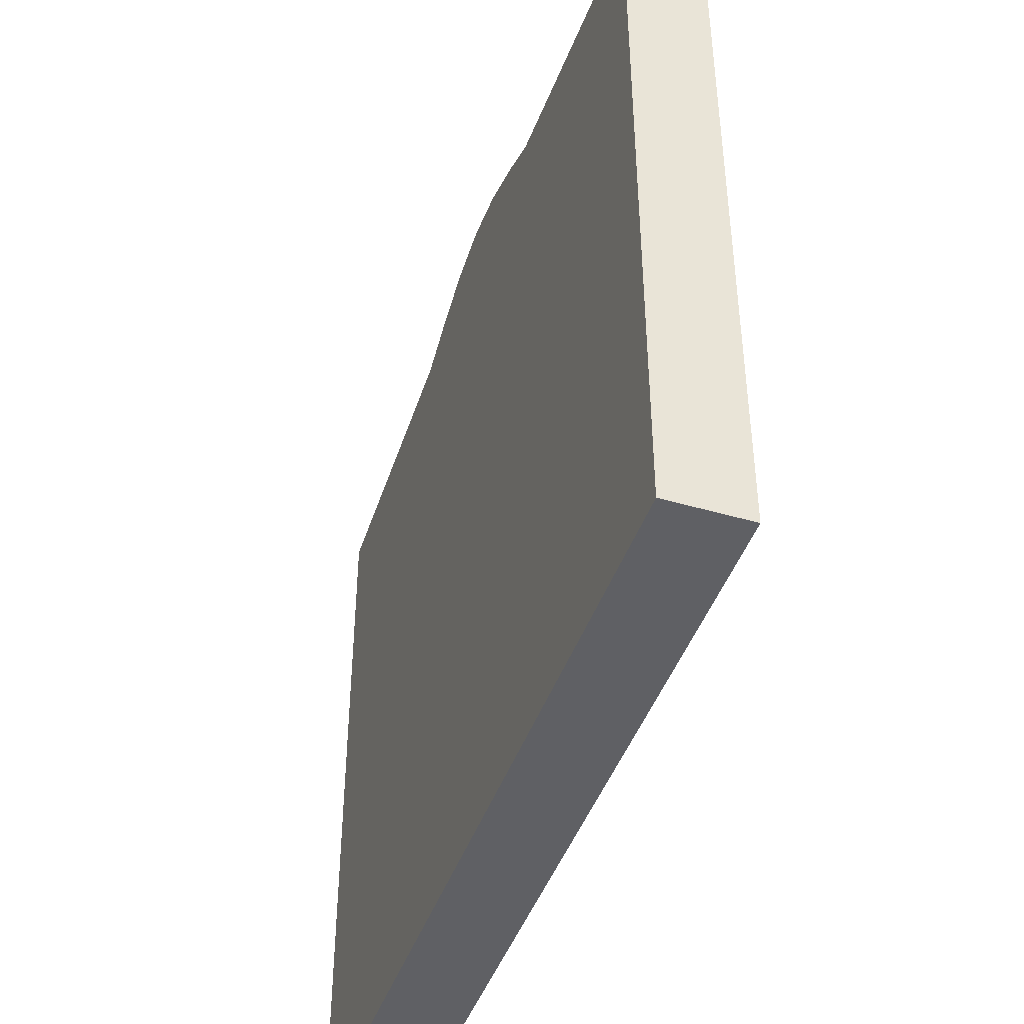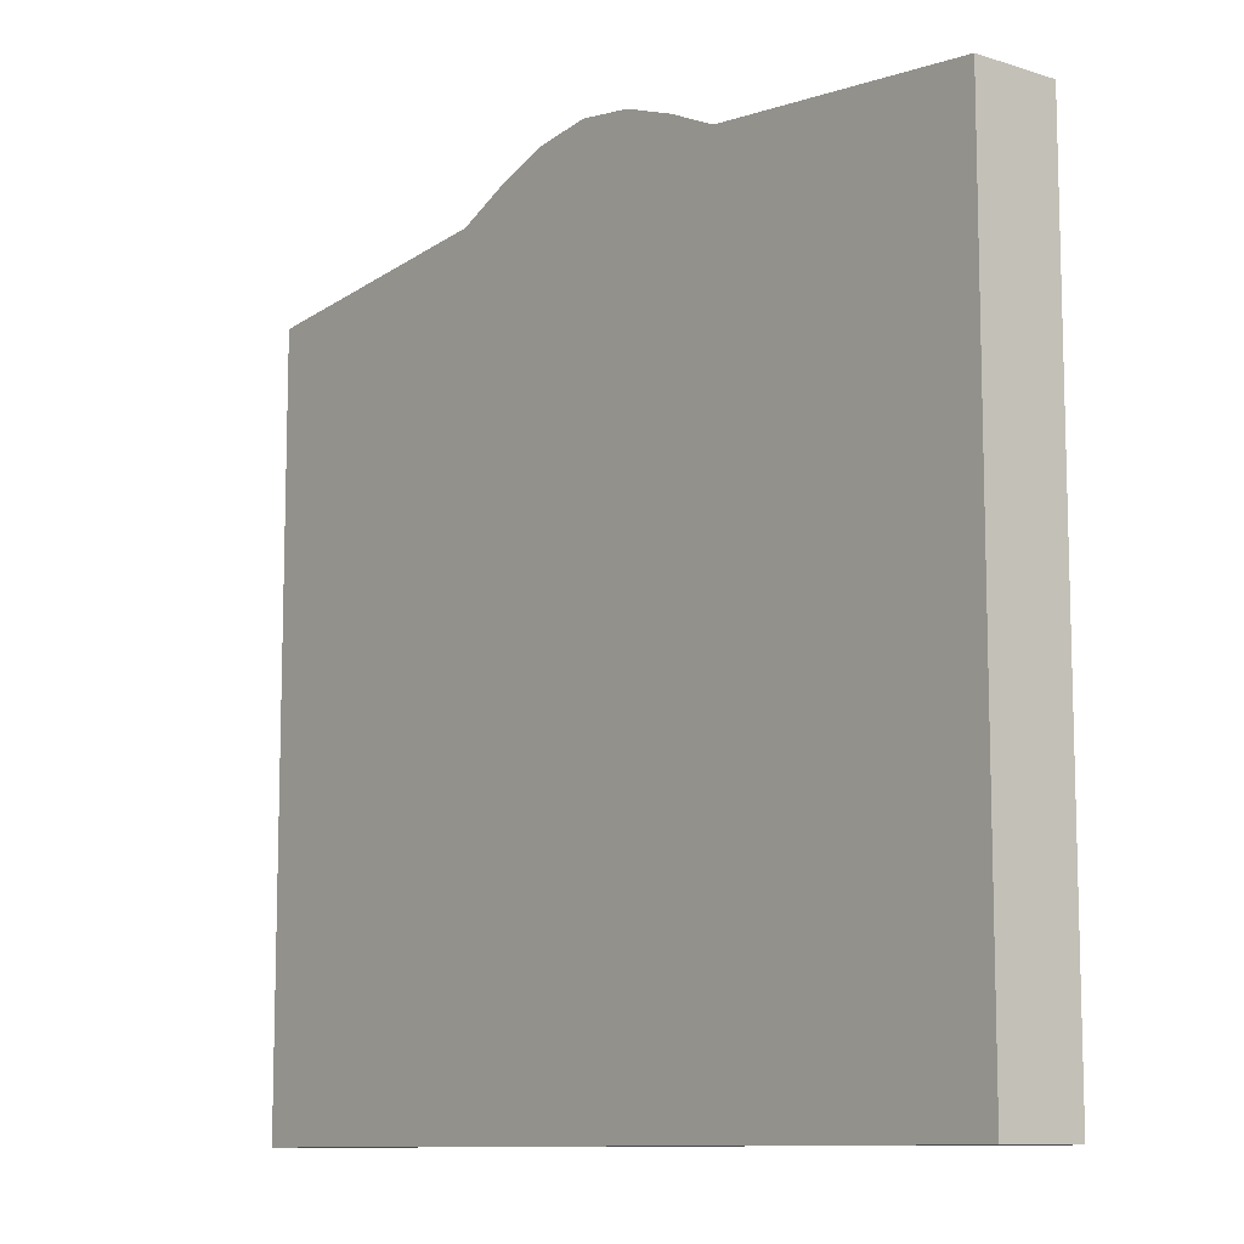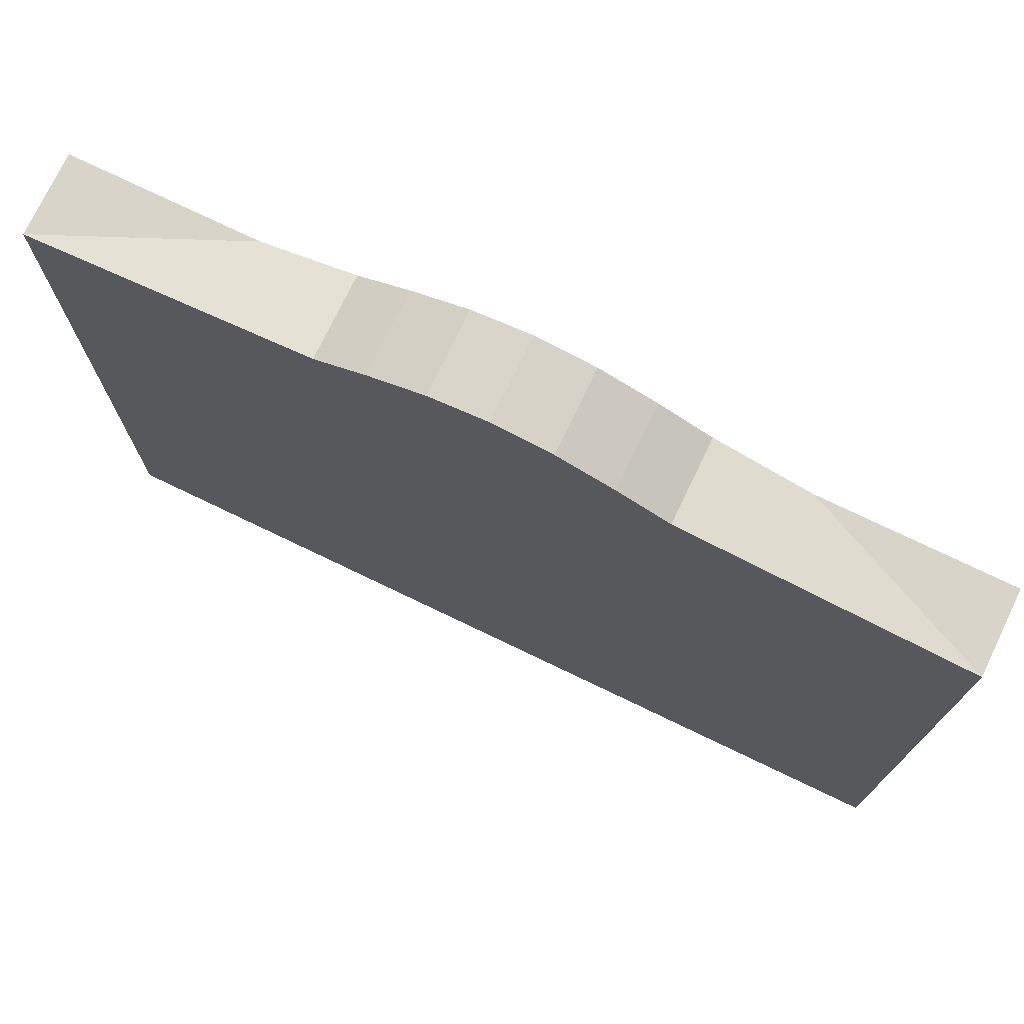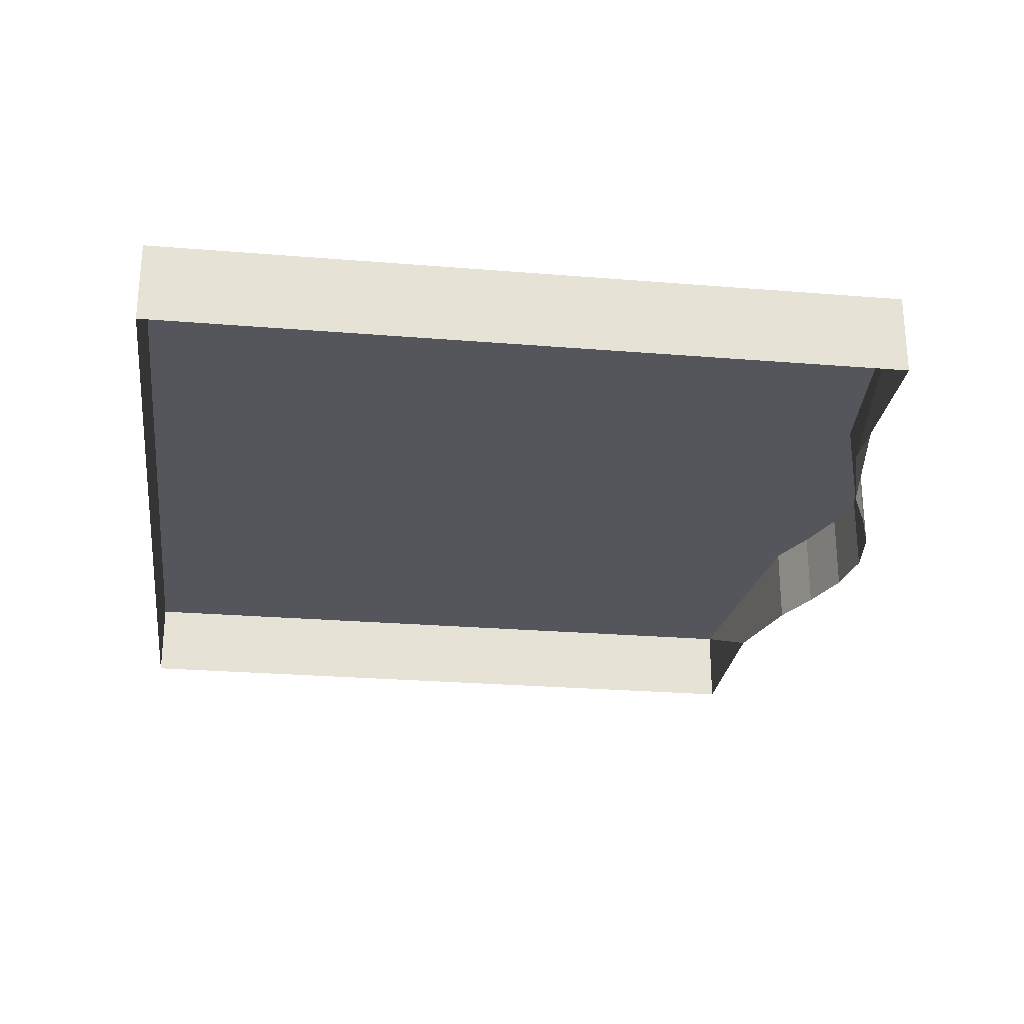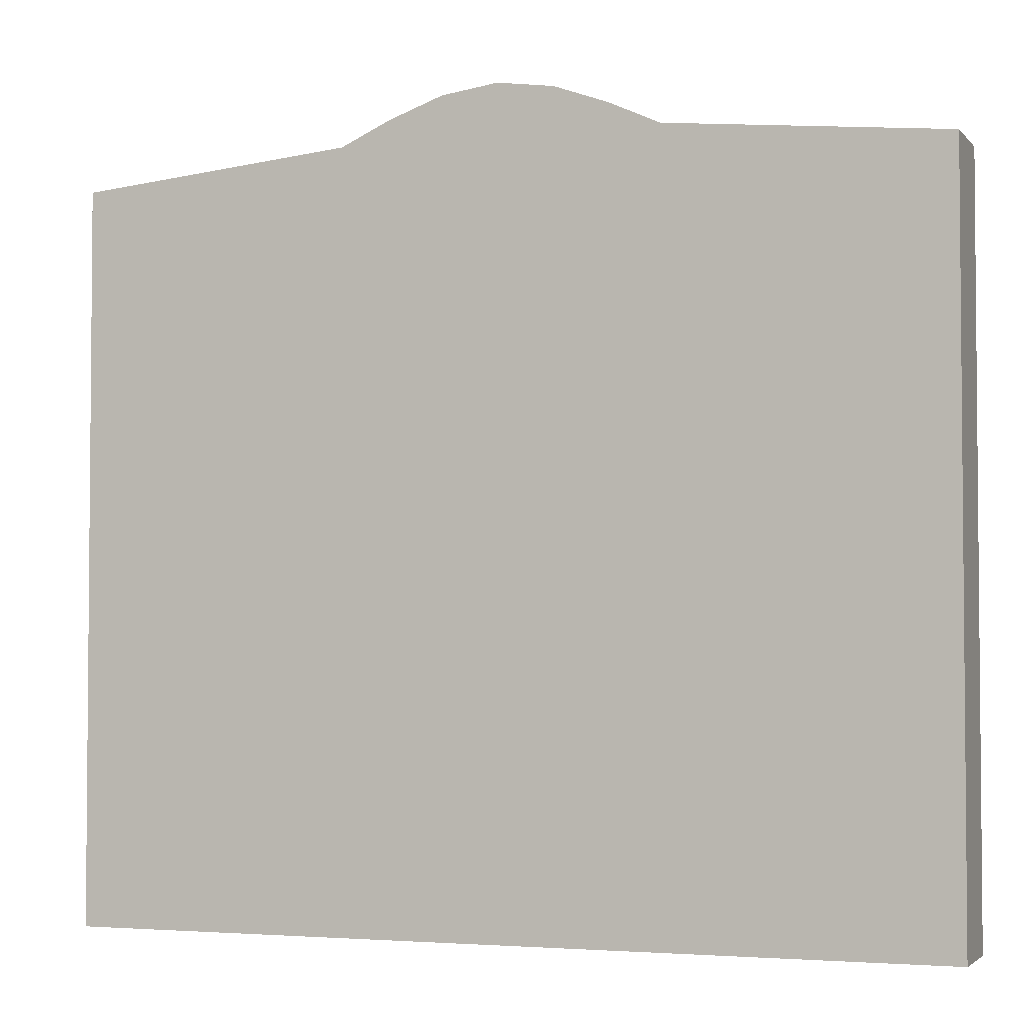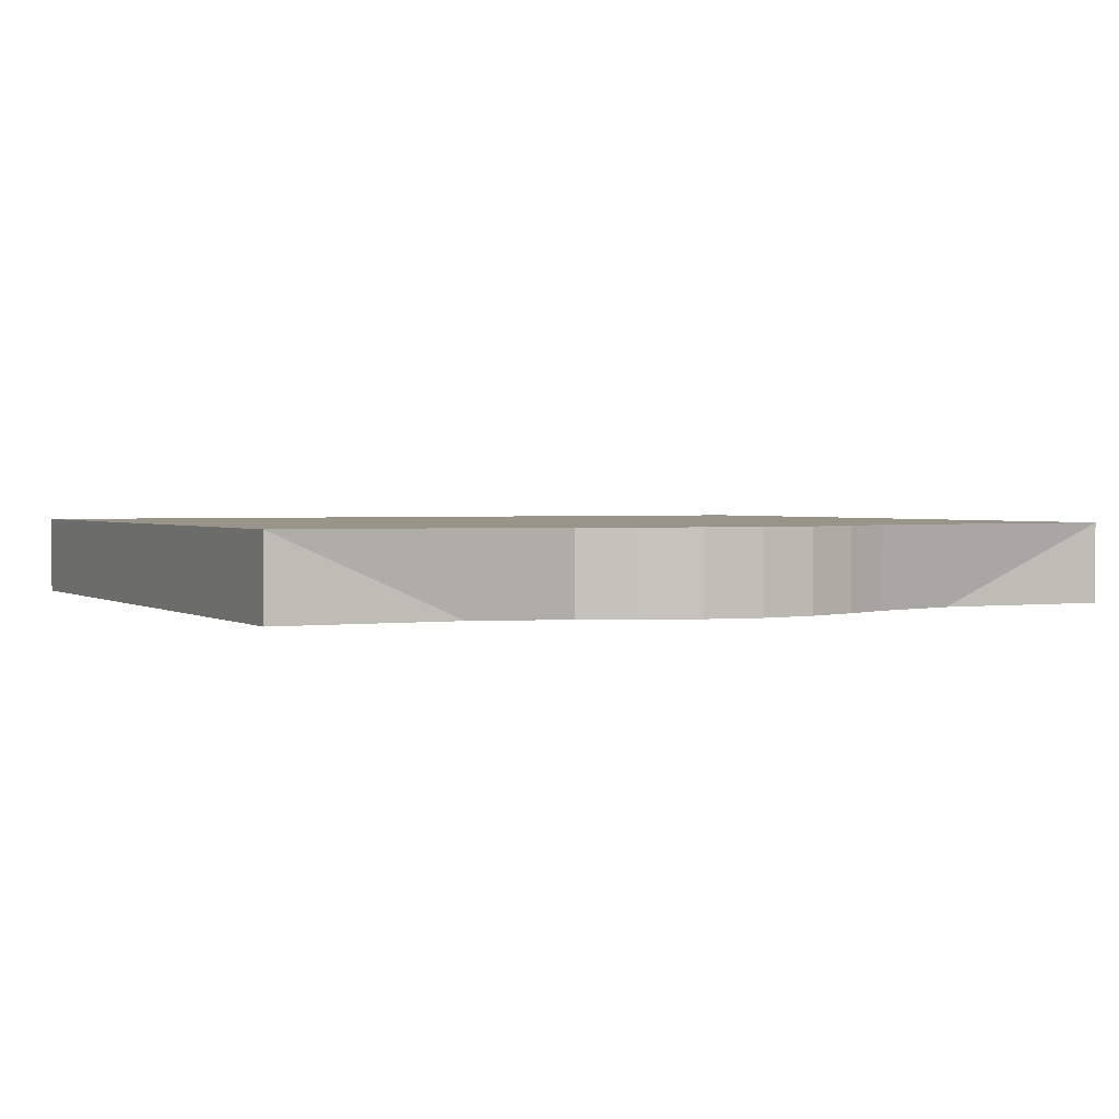
<metadata>
{"format":"obj","ext":"obj","renderer":"f3d","projection":"perspective","resolution":1024,"background":"white","views":[{"elev":-44.6,"azim":-108.8,"up":"+Z"},{"elev":-10.3,"azim":-128.6,"up":"+Z"},{"elev":74.9,"azim":-154.3,"up":"+Z"},{"elev":-26.2,"azim":-97.4,"up":"+Y"},{"elev":-3.1,"azim":-159.7,"up":"+Z"},{"elev":1.8,"azim":-26.4,"up":"+Y"}]}
</metadata>
<code>
g BackgroundBase
v 52.45 1.401 55.47
v 52.45 -8.272 55.47
v 30.52 -8.272 55.47
v -52.45 1.401 55.47
v -30.52 -8.272 55.47
v -52.45 -8.272 55.47
v -6.796 1.401 63.78
v 5.041e-06 1.401 64.72
v 5.041e-06 -8.272 64.72
v -6.796 -8.272 63.78
v -13.33 1.401 61.42
v -6.796 1.401 63.78
v -6.796 -8.272 63.78
v -13.33 -8.272 61.42
v 19.35 1.401 58.65
v 52.45 1.401 55.47
v 30.52 -8.272 55.47
v 19.35 -8.272 58.65
v 9.446e-06 1.401 -32.82
v -52.45 1.401 -32.82
v -52.45 -8.272 -32.82
v 9.446e-06 -8.272 -32.82
v 52.45 1.401 -32.82
v 52.45 -8.272 -32.82
v -19.35 1.401 58.65
v -13.33 1.401 61.42
v -13.33 -8.272 61.42
v -19.35 -8.272 58.65
v 13.33 1.401 61.42
v 19.35 1.401 58.65
v 19.35 -8.272 58.65
v 13.33 -8.272 61.42
v -52.45 1.401 55.47
v -19.35 1.401 58.65
v -19.35 -8.272 58.65
v -30.52 -8.272 55.47
v 6.796 1.401 63.78
v 13.33 1.401 61.42
v 13.33 -8.272 61.42
v 6.796 -8.272 63.78
v 5.041e-06 1.401 64.72
v 6.796 1.401 63.78
v 6.796 -8.272 63.78
v 5.041e-06 -8.272 64.72
v -52.45 1.401 -32.82
v -52.45 1.401 55.47
v -52.45 -8.272 55.47
v -52.45 -8.272 -32.82
v 52.45 1.401 55.47
v 52.45 1.401 -32.82
v 52.45 -8.272 -32.82
v 52.45 -8.272 55.47
v -17.5 1.407 11.15
v -15.75 1.407 14.43
v -52.45 1.401 55.47
v -13.39 1.407 17.3
v 2.108e-06 1.407 3.904
v -18.94 1.407 3.904
v -18.58 1.407 7.6
v -52.45 1.401 -32.82
v -18.58 1.407 0.2087
v -17.5 1.407 -3.345
v -19.35 1.401 58.65
v -10.52 1.407 19.65
v -13.33 1.401 61.42
v -7.249 1.407 21.4
v -6.796 1.401 63.78
v -3.695 1.407 22.48
v 5.041e-06 1.401 64.72
v 6.777e-07 1.407 22.85
v 6.796 1.401 63.78
v 3.695 1.407 22.48
v 13.33 1.401 61.42
v 7.249 1.407 21.4
v 19.35 1.401 58.65
v 10.52 1.407 19.65
v 52.45 1.401 55.47
v 13.39 1.407 17.3
v 17.5 1.407 11.15
v 18.94 1.407 3.904
v 17.5 1.407 -3.345
v 15.75 1.407 14.43
v 52.45 1.401 -32.82
v 18.58 1.407 7.6
v 18.58 1.407 0.2087
v 15.75 1.407 -6.62
v 13.39 1.407 -9.49
v 10.52 1.407 -11.85
v 7.249 1.407 -13.6
v 3.695 1.407 -14.67
v 9.446e-06 1.401 -32.82
v 3.538e-06 1.407 -15.04
v -3.695 1.407 -14.67
v -7.249 1.407 -13.6
v -13.39 1.407 -9.49
v -15.75 1.407 -6.62
v -10.52 1.407 -11.85
g BackgroundBase_0
f 3 2 1
f 6 5 4
f 9 8 7
f 10 9 7
f 13 12 11
f 14 13 11
f 17 16 15
f 18 17 15
f 21 20 19
f 22 21 19
f 22 19 23
f 24 22 23
f 27 26 25
f 28 27 25
f 31 30 29
f 32 31 29
f 35 34 33
f 36 35 33
f 39 38 37
f 40 39 37
f 43 42 41
f 44 43 41
f 47 46 45
f 48 47 45
f 51 50 49
f 52 51 49
f 55 54 53
f 53 54 56
f 55 56 54
f 57 53 56
f 57 58 53
f 55 53 59
f 58 59 53
f 60 55 59
f 60 59 58
f 60 58 61
f 60 61 62
f 62 61 58
f 57 62 58
f 55 63 56
f 63 64 56
f 63 65 64
f 56 64 66
f 65 66 64
f 57 56 66
f 65 67 66
f 67 68 66
f 67 69 68
f 66 68 70
f 69 70 68
f 57 66 70
f 69 71 70
f 71 72 70
f 71 73 72
f 70 72 74
f 73 74 72
f 57 70 74
f 73 75 74
f 75 76 74
f 75 77 76
f 74 76 78
f 57 74 78
f 77 78 76
f 57 78 79
f 57 79 80
f 57 80 81
f 77 82 78
f 78 82 79
f 77 79 82
f 77 83 79
f 83 84 79
f 83 80 84
f 79 84 80
f 83 85 80
f 80 85 81
f 83 81 85
f 83 86 81
f 81 86 87
f 57 81 87
f 83 87 86
f 83 88 87
f 87 88 89
f 83 89 88
f 57 87 89
f 83 90 89
f 83 91 90
f 89 90 92
f 91 92 90
f 57 89 92
f 91 60 92
f 57 92 93
f 60 93 92
f 94 57 93
f 60 94 93
f 57 94 95
f 57 95 62
f 60 62 96
f 95 96 62
f 60 96 95
f 60 97 94
f 60 95 97
f 94 97 95

</code>
